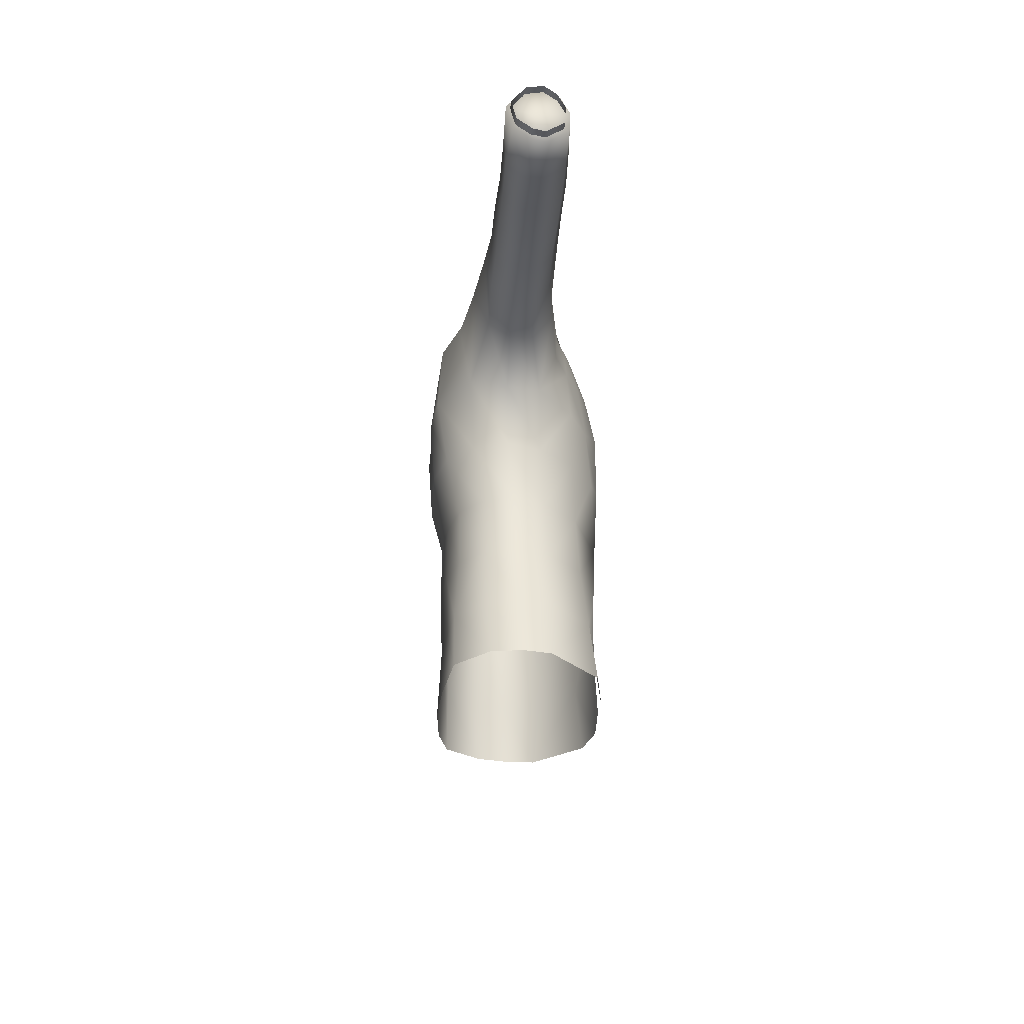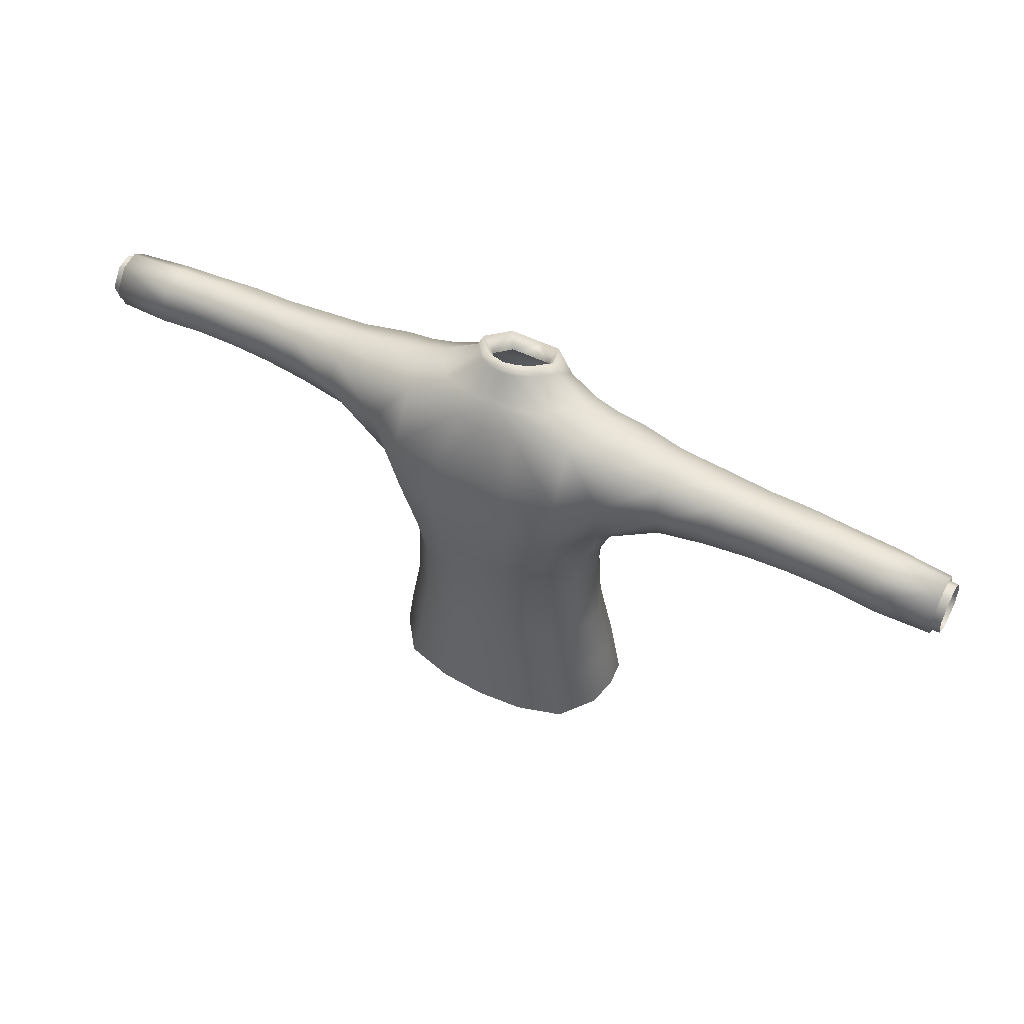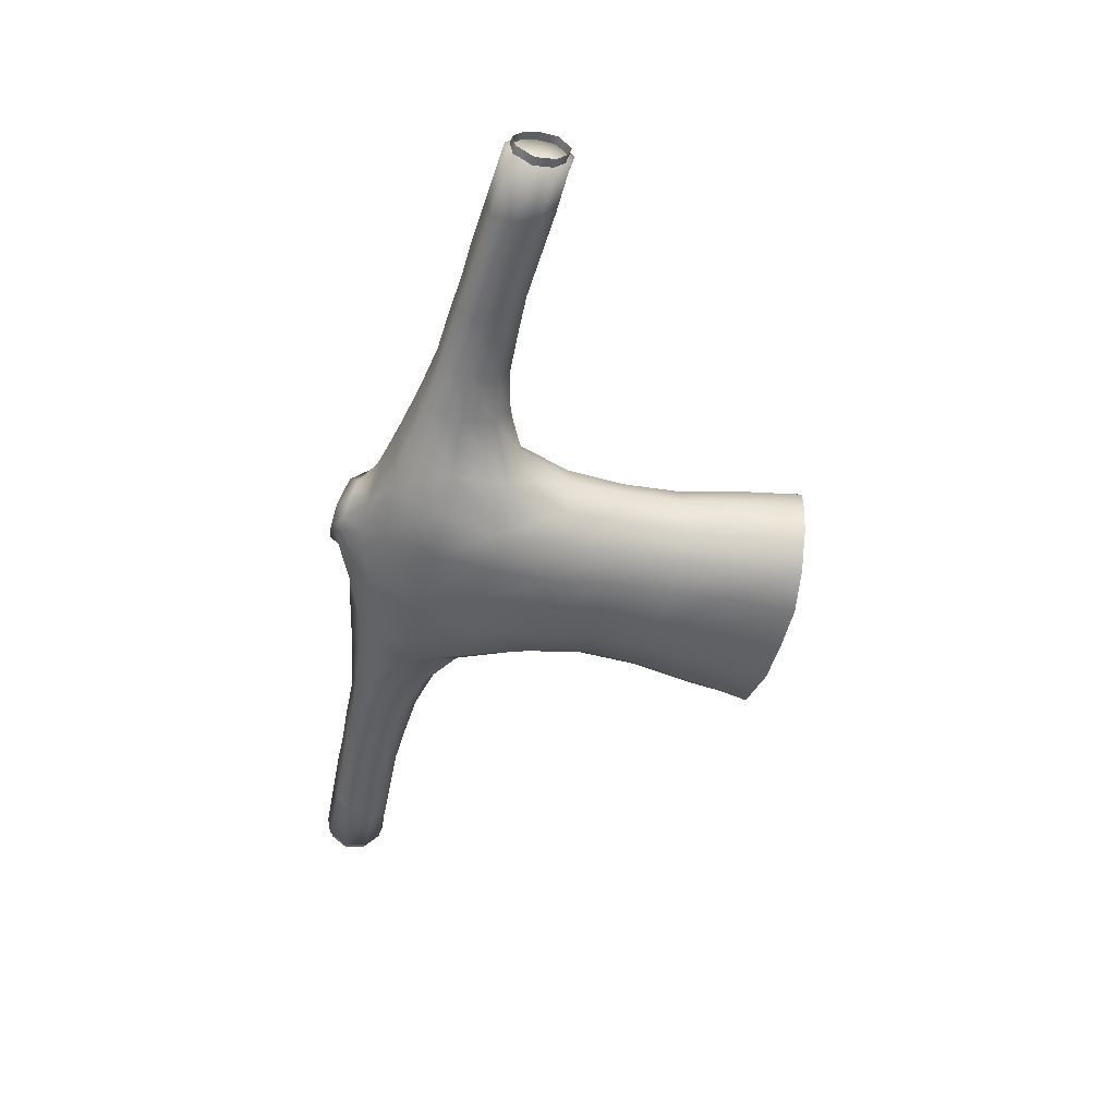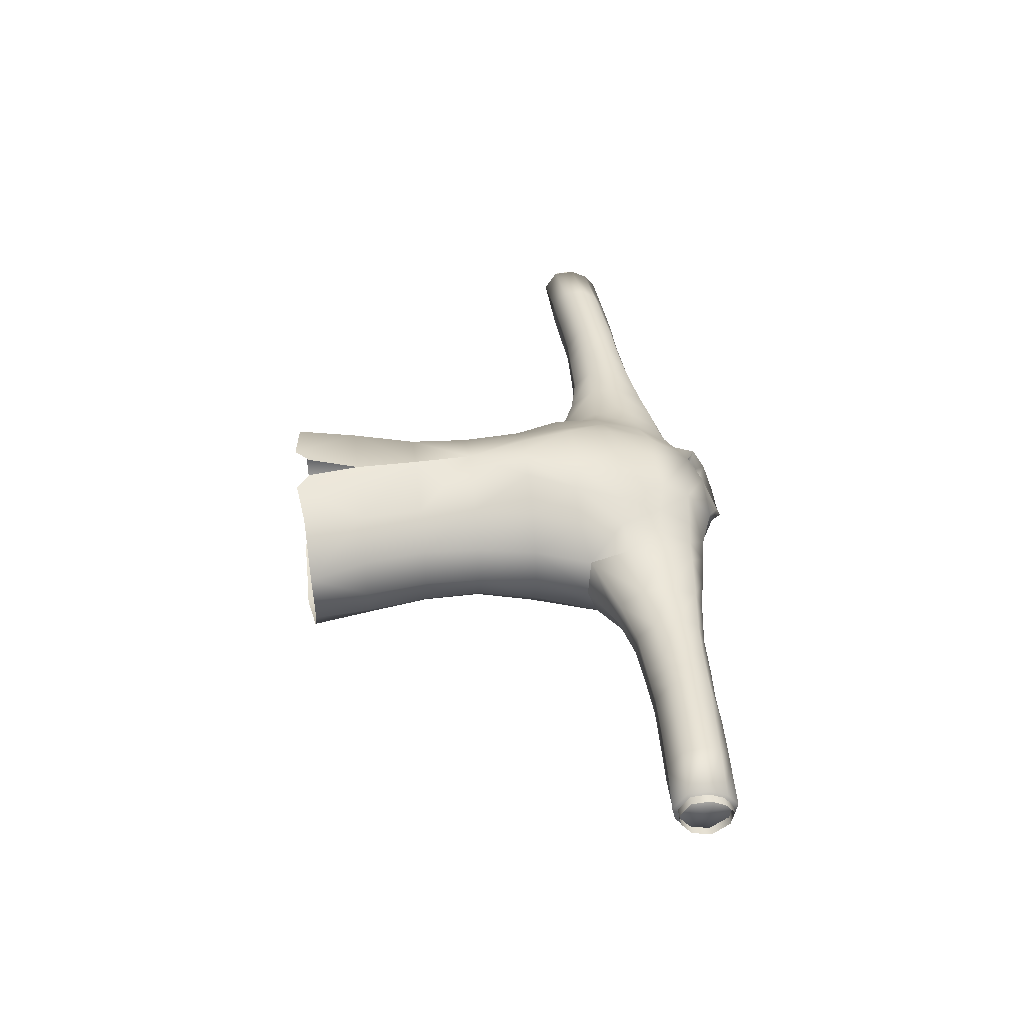
<metadata>
{"format":"obj","ext":"obj","renderer":"f3d","projection":"perspective","resolution":1024,"background":"white","views":[{"elev":-32.0,"azim":-93.7,"up":"+Y"},{"elev":49.9,"azim":-151.3,"up":"+Y"},{"elev":-50.2,"azim":-104.2,"up":"+Z"},{"elev":40.3,"azim":83.2,"up":"+Z"}]}
</metadata>
<code>
g polySurface1
v -20.51 17.46 1.109
v -20.51 19.26 0.7805
v -20.51 19.61 -0.7097
v -20.51 18.66 -1.426
v -20.51 17.61 -1.149
v -20.51 16.87 0.2238
v -20.51 19.77 0.1418
v -20.51 18.46 1.172
v -20.51 17.03 -0.411
v -20.51 18.3 -0.2705
v -18.14 18.71 1.322
v -18.2 17.74 1.173
v -18.23 17.07 0.3106
v -17.75 19.95 0.1577
v -17.98 19.46 0.9321
v -17.95 18.83 -1.388
v -17.77 19.69 -0.9144
v -18.13 17.72 -1.284
v -18.21 17.09 -0.5587
v -8.108 17.75 1.418
v -10.16 17.94 1.142
v -12.15 17.98 1.101
v -16.07 17.82 1.171
v -8.042 16.64 0.5707
v -8.13 17.26 -1.433
v -8.23 18.77 -2.127
v -8.113 20.37 -1.595
v -8.017 20.35 0.9062
v -10.23 20.03 0.9827
v -10.46 20.16 -1.314
v -10.48 18.95 -1.758
v -10.3 17.75 -1.412
v -10.16 17.14 0.4213
v -12.16 17.22 0.3481
v -12.24 17.92 -1.331
v -12.29 18.91 -1.536
v -12.28 20.05 -1.165
v -12.2 19.87 0.9259
v -16.12 17.22 0.3035
v -16.08 17.95 -1.282
v -15.97 18.99 -1.385
v -15.86 19.79 -1.004
v -15.96 19.61 0.9457
v -8.043 20.72 -0.1263
v -10.34 20.35 -0.03469
v -12.25 20.26 -0.04513
v -15.85 20.07 0.1287
v -8.046 18.98 1.437
v -10.16 18.98 1.406
v -12.17 18.94 1.383
v -16.04 18.77 1.397
v -8.147 16.6 -0.4704
v -10.22 17.11 -0.5302
v -12.2 17.23 -0.5581
v -16.12 17.22 -0.6431
v -14.11 19 -1.492
v -14.07 19.94 -1.066
v -14.06 20.13 -0.004702
v -14.07 19.78 0.9681
v -14.09 18.84 1.38
v -14.1 17.92 1.155
v -14.12 17.3 0.2632
v -14.14 17.32 -0.617
v -14.13 18.02 -1.31
v -13.1 20.2 -0.02615
v -13.12 20 -1.119
v -13.15 18.95 -1.515
v -13.13 17.97 -1.321
v -13.11 17.27 -0.5857
v -13.08 17.26 0.3082
v -13.07 17.95 1.126
v -13.07 18.89 1.381
v -13.08 19.82 0.9457
v -5.564 17.47 1.82
v -5.749 19.11 1.794
v -5.36 15.66 1.062
v -5.69 18.59 -2.638
v -5.399 16 -2.091
v -5.917 20.6 -1.955
v -5.98 21.16 -0.1858
v -5.884 15.46 -0.4345
v -5.913 20.57 1.228
v 20.47 17.46 1.109
v 20.47 19.26 0.7805
v 20.47 19.61 -0.7097
v 20.47 18.66 -1.426
v 20.47 17.61 -1.149
v 20.47 16.87 0.2238
v 20.47 19.77 0.1418
v 20.47 18.46 1.172
v 20.47 17.03 -0.411
v 20.47 18.3 -0.2705
v 18.1 18.71 1.322
v 18.16 17.74 1.173
v 18.19 17.07 0.3106
v 17.71 19.95 0.1577
v 17.94 19.46 0.9321
v 17.91 18.83 -1.388
v 17.73 19.69 -0.9144
v 18.09 17.72 -1.284
v 18.17 17.09 -0.5587
v 8.069 17.75 1.418
v 10.12 17.94 1.142
v 12.11 17.98 1.101
v 16.03 17.82 1.171
v 8.003 16.64 0.5707
v 8.091 17.26 -1.433
v 8.191 18.77 -2.127
v 8.074 20.37 -1.595
v 7.978 20.35 0.9062
v 10.2 20.03 0.9827
v 10.42 20.16 -1.314
v 10.44 18.95 -1.758
v 10.26 17.75 -1.412
v 10.12 17.14 0.4213
v 12.12 17.22 0.3481
v 12.2 17.92 -1.331
v 12.26 18.91 -1.536
v 12.24 20.05 -1.165
v 12.16 19.87 0.9259
v 16.08 17.22 0.3035
v 16.04 17.95 -1.282
v 15.93 18.99 -1.385
v 15.82 19.79 -1.004
v 15.92 19.61 0.9457
v 8.003 20.72 -0.1263
v 10.3 20.35 -0.03469
v 12.21 20.26 -0.04513
v 15.81 20.07 0.1287
v 8.007 18.98 1.437
v 10.13 18.98 1.406
v 12.13 18.94 1.383
v 16 18.77 1.397
v 8.108 16.6 -0.4704
v 10.18 17.11 -0.5302
v 12.16 17.23 -0.5581
v 16.08 17.22 -0.6431
v 14.07 19 -1.492
v 14.03 19.94 -1.066
v 14.02 20.13 -0.004702
v 14.03 19.78 0.9681
v 14.05 18.84 1.38
v 14.06 17.92 1.155
v 14.09 17.3 0.2632
v 14.1 17.32 -0.617
v 14.1 18.02 -1.31
v 13.06 20.2 -0.02615
v 13.08 20 -1.119
v 13.11 18.95 -1.515
v 13.09 17.97 -1.321
v 13.07 17.27 -0.5857
v 13.04 17.26 0.3082
v 13.03 17.95 1.126
v 13.03 18.89 1.381
v 13.04 19.82 0.9457
v 5.525 17.47 1.82
v 5.71 19.11 1.794
v 5.321 15.66 1.062
v 5.651 18.59 -2.638
v 5.36 16 -2.091
v 5.878 20.6 -1.955
v 5.94 21.16 -0.1858
v 5.845 15.46 -0.4345
v 5.873 20.57 1.228
v -20.89 17.6 0.8941
v -20.89 19.11 0.617
v -20.89 19.41 -0.6414
v -20.89 18.61 -1.246
v -20.89 17.72 -1.012
v -20.89 17.1 0.1469
v -20.89 19.55 0.07769
v -20.89 18.44 0.9475
v -20.89 17.22 -0.3891
v -18.76 18.62 1.075
v -18.76 17.81 0.9483
v -18.76 17.24 0.2203
v -18.76 19.67 0.09111
v -18.76 19.26 0.7451
v -18.76 18.73 -1.214
v -18.76 19.46 -0.8143
v -18.76 17.79 -1.127
v -18.76 17.26 -0.5139
v -0.01978 7.579 3.905
v -0.01965 10.27 4.009
v -0.01965 15.96 -3.749
v -0.01965 13.02 -3.615
v -0.01965 18.33 -3.467
v -0.01965 20.78 -2.493
v -0.01965 21.77 -1.778
v -0.01965 23.13 -0.6088
v -0.01965 22.67 -0.8191
v -0.01965 17.67 3.706
v -0.01965 15.65 4.036
v -0.01965 13.02 4.091
v -0.01965 10.32 -3.098
v -0.01978 7.579 -3.126
v -0.01965 4.665 -3.027
v -0.01965 1.667 -3.177
v -0.01965 21.41 2.78
v -0.01965 19.36 3.277
v -4.407 13.02 1.171
v -4.362 13.02 -1.871
v -4.182 7.579 1.572
v -4.344 7.579 -1.356
v -5.489 2.007 1.483
v -5.401 2.076 -1.081
v -4.674 20.7 1.255
v -3.95 20.97 -2.098
v -3.469 20.89 1.433
v -2.429 21.76 -1.415
v -4.26 17.35 2.436
v -4.115 15.25 2.601
v -3.251 13.02 2.706
v -2.786 7.579 3.026
v -3.551 1.901 3.619
v -3.03 17.47 3.062
v -1.527 13.02 3.771
v -2.407 15.29 3.46
v -2.812 10.25 2.866
v -4.118 10.26 1.365
v -4.209 10.28 -1.401
v -4.805 4.665 1.711
v -3.281 4.665 3.316
v -0.01965 4.665 3.848
v -4.919 4.665 -1.288
v -3.274 13.02 -3.048
v -3.77 15.85 -3.551
v -4 18.6 -3.367
v -1.074 23.06 -0.2335
v -4.439 21.51 -0.1572
v -3.434 21.69 0.1266
v -1.758 22.7 0.7745
v -1.248 22.62 -0.3812
v -1.942 22.31 0.5704
v -2.006 21.07 2.027
v -1.797 17.68 3.52
v -1.493 15.56 4.006
v -0.8347 13.02 4.082
v -1.175 21.95 2.306
v -3.297 7.579 -2.397
v -3.181 10.29 -2.44
v -3.671 4.665 -2.603
v -4.236 1.978 -2.603
v -1.735 7.579 -2.92
v -1.945 4.665 -2.839
v -1.65 10.3 -2.891
v -1.655 13.02 -3.594
v -1.805 15.89 -3.794
v -1.699 18.42 -3.529
v -1.37 20.84 -2.432
v -0.9125 21.78 -1.779
v -0.6054 22.66 -0.7104
v -0.5443 23.12 -0.4815
v -2.131 1.667 -3.027
v -1.977 19.73 2.808
v -3.333 19.39 2.409
v -4.497 19.18 2.009
v -4.864 13.02 -0.3315
v -4.711 10.26 -0.07382
v -4.815 7.579 0.06812
v -5.357 4.665 0.1777
v -5.614 2.058 0.3052
v -0.6271 2.282 4.054
v -1.417 1.638 3.996
v 4.377 13.02 1.171
v 4.332 13.02 -1.871
v 4.151 7.579 1.572
v 4.312 7.579 -1.356
v 5.45 2.007 1.483
v 5.361 2.076 -1.081
v 4.635 20.7 1.255
v 3.911 20.97 -2.098
v 3.43 20.89 1.433
v 2.39 21.76 -1.415
v 4.221 17.35 2.436
v 4.076 15.25 2.601
v 3.221 13.02 2.706
v 2.754 7.579 3.026
v 3.512 1.901 3.619
v 2.991 17.47 3.062
v 1.497 13.02 3.771
v 2.368 15.29 3.46
v 2.78 10.25 2.866
v 4.086 10.26 1.365
v 4.177 10.28 -1.401
v 4.765 4.665 1.711
v 3.242 4.665 3.316
v 4.88 4.665 -1.288
v 3.243 13.02 -3.048
v 3.731 15.85 -3.551
v 3.961 18.6 -3.367
v 1.035 23.06 -0.2335
v 4.399 21.51 -0.1572
v 3.394 21.69 0.1266
v 1.718 22.7 0.7745
v 1.208 22.62 -0.3812
v 1.903 22.31 0.5704
v 1.966 21.07 2.027
v 1.758 17.68 3.52
v 1.453 15.56 4.006
v 0.8044 13.02 4.082
v 1.136 21.95 2.306
v 3.265 7.579 -2.397
v 3.15 10.29 -2.44
v 3.631 4.665 -2.603
v 4.196 1.978 -2.603
v 1.703 7.579 -2.92
v 1.906 4.665 -2.839
v 1.618 10.3 -2.891
v 1.624 13.02 -3.594
v 1.765 15.89 -3.794
v 1.66 18.42 -3.529
v 1.33 20.84 -2.432
v 0.8732 21.78 -1.779
v 0.5661 22.66 -0.7104
v 0.505 23.12 -0.4815
v 2.091 1.667 -3.027
v 1.937 19.73 2.808
v 3.294 19.39 2.409
v 4.457 19.18 2.009
v 4.834 13.02 -0.3315
v 4.679 10.26 -0.07382
v 4.783 7.579 0.06812
v 5.317 4.665 0.1777
v 5.574 2.058 0.3052
v 0.5878 2.282 4.054
v 1.377 1.638 3.996
v 20.85 17.6 0.8941
v 20.85 19.11 0.617
v 20.85 19.41 -0.6414
v 20.85 18.61 -1.246
v 20.85 17.72 -1.012
v 20.85 17.1 0.1469
v 20.85 19.55 0.07769
v 20.85 18.44 0.9475
v 20.85 17.22 -0.3891
v 18.72 18.62 1.075
v 18.72 17.81 0.9483
v 18.72 17.24 0.2203
v 18.72 19.67 0.09111
v 18.72 19.26 0.7451
v 18.72 18.73 -1.214
v 18.72 19.46 -0.8143
v 18.72 17.79 -1.127
v 18.72 17.26 -0.5139
v -0.8412 21.99 0.1538
v -1.324 21.73 0.8658
v -0.09655 22.04 -0.1112
v -0.4671 22.03 -0.02131
v -0.9128 21.21 1.948
v -0.09655 20.82 2.282
v 0.8416 21.99 0.1538
v 1.324 21.73 0.8658
v 0.4675 22.03 -0.02131
v 0.9132 21.21 1.948
f 11 8 1 12
f 1 6 13 12
f 14 7 2 15
f 16 4 3 17
f 18 5 4 16
f 19 9 5 18
f 7 14 17 3
f 8 11 15 2
f 9 19 13 6
f 8 10 1
f 1 10 6
f 7 10 2
f 4 10 3
f 5 10 4
f 9 10 5
f 3 10 7
f 2 10 8
f 6 10 9
f 75 48 20 74
f 20 24 76 74
f 48 49 21 20
f 21 33 24 20
f 49 50 22 21
f 22 34 33 21
f 60 61 71 72
f 61 62 70 71
f 51 11 12 23
f 12 13 39 23
f 78 25 26 77
f 77 26 27 79
f 44 80 79 27
f 52 53 32 25
f 25 32 31 26
f 26 31 30 27
f 45 44 27 30
f 45 46 38 29
f 31 36 37 30
f 32 35 36 31
f 53 54 35 32
f 63 64 68 69
f 64 56 67 68
f 57 56 41 42
f 58 59 73 65
f 55 19 18 40
f 40 18 16 41
f 41 16 17 42
f 47 14 15 43
f 81 52 25 78
f 44 45 29 28
f 46 45 30 37
f 57 58 65 66
f 14 47 42 17
f 80 44 28 82
f 48 75 82 28
f 49 48 28 29
f 50 49 29 38
f 59 60 72 73
f 11 51 43 15
f 52 81 76 24
f 53 52 24 33
f 54 53 33 34
f 62 63 69 70
f 19 55 39 13
f 56 57 66 67
f 58 57 42 47
f 59 58 47 43
f 60 59 43 51
f 61 60 51 23
f 62 61 23 39
f 63 62 39 55
f 64 63 55 40
f 56 64 40 41
f 66 65 46 37
f 67 66 37 36
f 68 67 36 35
f 69 68 35 54
f 70 69 54 34
f 71 70 34 22
f 72 71 22 50
f 73 72 50 38
f 65 73 38 46
f 93 94 83 90
f 83 94 95 88
f 96 97 84 89
f 98 99 85 86
f 100 98 86 87
f 101 100 87 91
f 89 85 99 96
f 90 84 97 93
f 91 88 95 101
f 90 83 92
f 83 88 92
f 89 84 92
f 86 85 92
f 87 86 92
f 91 87 92
f 85 89 92
f 84 90 92
f 88 91 92
f 157 156 102 130
f 102 156 158 106
f 130 102 103 131
f 103 102 106 115
f 131 103 104 132
f 104 103 115 116
f 142 154 153 143
f 143 153 152 144
f 133 105 94 93
f 94 105 121 95
f 160 159 108 107
f 159 161 109 108
f 126 109 161 162
f 134 107 114 135
f 107 108 113 114
f 108 109 112 113
f 127 112 109 126
f 127 111 120 128
f 113 112 119 118
f 114 113 118 117
f 135 114 117 136
f 145 151 150 146
f 146 150 149 138
f 139 124 123 138
f 140 147 155 141
f 137 122 100 101
f 122 123 98 100
f 123 124 99 98
f 129 125 97 96
f 163 160 107 134
f 126 110 111 127
f 128 119 112 127
f 139 148 147 140
f 96 99 124 129
f 162 164 110 126
f 130 110 164 157
f 131 111 110 130
f 132 120 111 131
f 141 155 154 142
f 93 97 125 133
f 134 106 158 163
f 135 115 106 134
f 136 116 115 135
f 144 152 151 145
f 101 95 121 137
f 138 149 148 139
f 140 129 124 139
f 141 125 129 140
f 142 133 125 141
f 143 105 133 142
f 144 121 105 143
f 145 137 121 144
f 146 122 137 145
f 138 123 122 146
f 148 119 128 147
f 149 118 119 148
f 150 117 118 149
f 151 136 117 150
f 152 116 136 151
f 153 104 116 152
f 154 132 104 153
f 155 120 132 154
f 147 128 120 155
f 258 81 78 202
f 259 260 203 220
f 261 262 205 222
f 80 230 208 79
f 230 231 210 208
f 257 75 74 211
f 76 212 211 74
f 212 76 201 213
f 219 220 203 214
f 223 222 205 215
f 256 257 211 216
f 218 216 211 212
f 213 217 218 212
f 184 219 214 183
f 219 184 217 213
f 220 219 213 201
f 258 259 220 201
f 223 224 183 214
f 222 223 214 203
f 260 261 222 203
f 202 78 227 226
f 227 78 77 228
f 208 228 77 79
f 247 248 185 186
f 248 249 187 185
f 249 250 188 187
f 250 251 189 188
f 251 252 191 189
f 230 80 82 207
f 231 230 207 209
f 234 233 210 231
f 233 234 232 229
f 252 253 190 191
f 235 234 231 209
f 255 256 216 236
f 216 218 237 236
f 218 217 238 237
f 184 238 217
f 234 235 239 232
f 237 193 192 236
f 237 238 194 193
f 184 194 238
f 226 241 221 202
f 246 247 186 195
f 244 246 195 196
f 241 240 204 221
f 204 240 242 225
f 245 244 196 197
f 242 243 206 225
f 244 245 242 240
f 246 244 240 241
f 247 246 241 226
f 248 247 226 227
f 249 248 227 228
f 250 249 228 208
f 251 250 208 210
f 252 251 210 233
f 253 252 233 229
f 245 254 243 242
f 254 245 197 198
f 199 239 235 255
f 256 255 235 209
f 257 256 209 207
f 75 257 207 82
f 236 192 200 255
f 199 255 200
f 81 258 201 76
f 259 258 202 221
f 260 259 221 204
f 261 260 204 225
f 262 261 225 206
f 223 215 264
f 224 223 264 263
f 321 266 160 163
f 322 284 267 323
f 324 286 269 325
f 162 161 272 293
f 293 272 274 294
f 320 275 156 157
f 158 156 275 276
f 276 277 265 158
f 283 278 267 284
f 287 279 269 286
f 319 280 275 320
f 282 276 275 280
f 277 276 282 281
f 184 183 278 283
f 283 277 281 184
f 284 265 277 283
f 321 265 284 322
f 287 278 183 224
f 286 267 278 287
f 323 267 286 324
f 266 289 290 160
f 290 291 159 160
f 272 161 159 291
f 310 186 185 311
f 311 185 187 312
f 312 187 188 313
f 313 188 189 314
f 314 189 191 315
f 293 271 164 162
f 294 273 271 293
f 297 294 274 296
f 296 292 295 297
f 315 191 190 316
f 298 273 294 297
f 318 299 280 319
f 280 299 300 282
f 282 300 301 281
f 184 281 301
f 297 295 302 298
f 300 299 192 193
f 300 193 194 301
f 184 301 194
f 289 266 285 304
f 309 195 186 310
f 307 196 195 309
f 304 285 268 303
f 268 288 305 303
f 308 197 196 307
f 305 288 270 306
f 307 303 305 308
f 309 304 303 307
f 310 289 304 309
f 311 290 289 310
f 312 291 290 311
f 313 272 291 312
f 314 274 272 313
f 315 296 274 314
f 316 292 296 315
f 308 305 306 317
f 317 198 197 308
f 199 318 298 302
f 319 273 298 318
f 320 271 273 319
f 157 164 271 320
f 299 318 200 192
f 199 200 318
f 163 158 265 321
f 322 285 266 321
f 323 268 285 322
f 324 288 268 323
f 325 270 288 324
f 287 327 279
f 224 326 327 287
f 295 292 352 353
f 316 190 348 354
f 302 295 353 355
f 292 316 354 352
f 199 302 355 351
f 232 347 346 229
f 253 349 348 190
f 239 350 347 232
f 229 346 349 253
f 199 351 350 239
f 174 172 165 175
f 165 170 176 175
f 177 171 166 178
f 179 168 167 180
f 181 169 168 179
f 182 173 169 181
f 171 177 180 167
f 172 174 178 166
f 173 182 176 170
f 337 338 328 335
f 328 338 339 333
f 340 341 329 334
f 342 343 330 331
f 344 342 331 332
f 345 344 332 336
f 334 330 343 340
f 335 329 341 337
f 336 333 339 345

</code>
